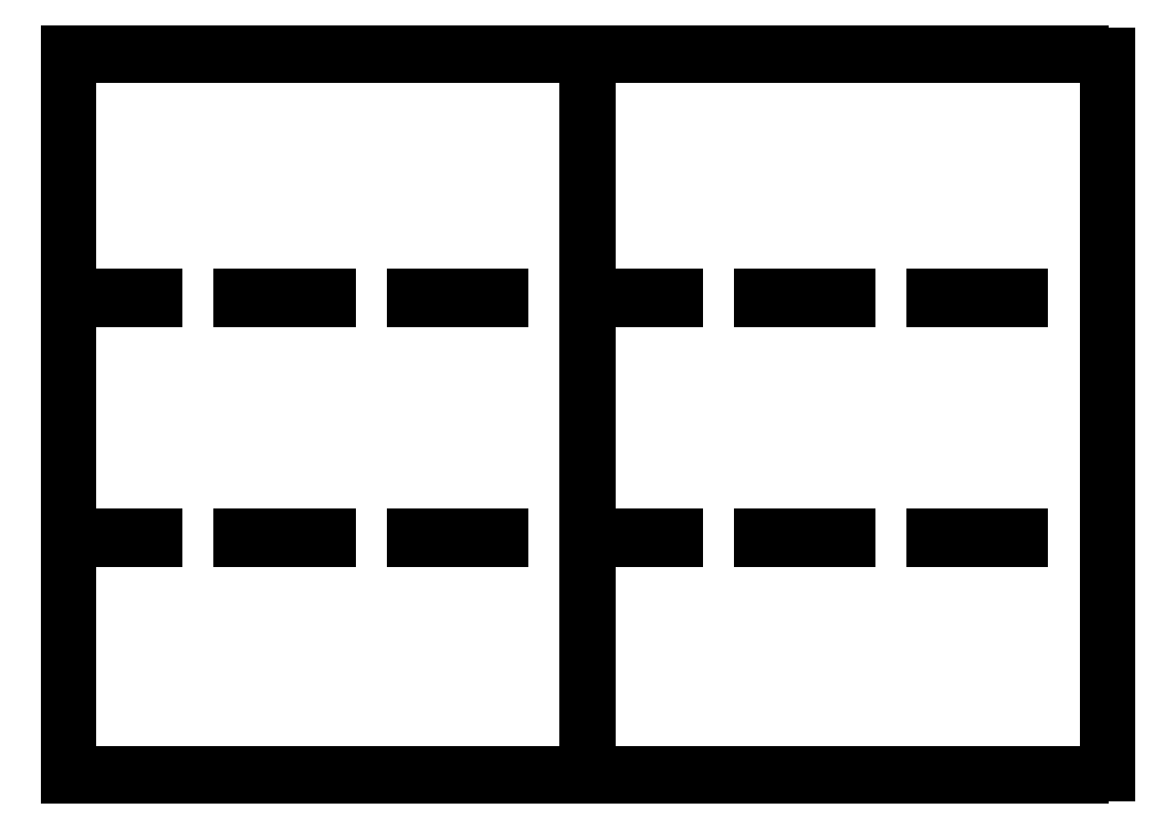
<metadata>
{"format":"dxf","ext":"dxf","renderer":"ezdxf+matplotlib","layout":"modelspace","background":"white","min_lineweight":24,"dpi":150}
</metadata>
<code>
0
SECTION
2
ENTITIES
0
LINE
8
0
10
225
20
6
11
247.4
21
6
0
LINE
8
0
10
247.4
20
6
11
247.4
21
8.4
0
LINE
8
0
10
247.4
20
8.4
11
269.8
21
8.4
0
LINE
8
0
10
269.8
20
8.4
11
269.8
21
6
0
LINE
8
0
10
269.8
20
6
11
292.2
21
6
0
LINE
8
0
10
292.2
20
6
11
292.2
21
8.4
0
LINE
8
0
10
292.2
20
8.4
11
314.6
21
8.4
0
LINE
8
0
10
314.6
20
8.4
11
314.6
21
6
0
LINE
8
0
10
314.6
20
6
11
337
21
6
0
LINE
8
0
10
337
20
6
11
337
21
8.4
0
LINE
8
0
10
337
20
8.4
11
359.4
21
8.4
0
LINE
8
0
10
359.4
20
8.4
11
359.4
21
6
0
LINE
8
0
10
359.4
20
6
11
381.8
21
6
0
LINE
8
0
10
381.8
20
6
11
381.8
21
8.4
0
LINE
8
0
10
381.8
20
8.4
11
404.2
21
8.4
0
LINE
8
0
10
404.2
20
8.4
11
404.2
21
6
0
LINE
8
0
10
404.2
20
6
11
426.6
21
6
0
LINE
8
0
10
426.6
20
6
11
426.6
21
8.4
0
LINE
8
0
10
426.6
20
8.4
11
449
21
8.4
0
LINE
8
0
10
449
20
8.4
11
449
21
628.4
0
LINE
8
0
10
449
20
628.4
11
426.6
21
628.4
0
LINE
8
0
10
426.6
20
628.4
11
426.6
21
630.8
0
LINE
8
0
10
426.6
20
630.8
11
404.2
21
630.8
0
LINE
8
0
10
404.2
20
630.8
11
404.2
21
628.4
0
LINE
8
0
10
404.2
20
628.4
11
381.8
21
628.4
0
LINE
8
0
10
381.8
20
628.4
11
381.8
21
630.8
0
LINE
8
0
10
381.8
20
630.8
11
359.4
21
630.8
0
LINE
8
0
10
359.4
20
630.8
11
359.4
21
628.4
0
LINE
8
0
10
359.4
20
628.4
11
337
21
628.4
0
LINE
8
0
10
337
20
628.4
11
337
21
630.8
0
LINE
8
0
10
337
20
630.8
11
314.6
21
630.8
0
LINE
8
0
10
314.6
20
630.8
11
314.6
21
628.4
0
LINE
8
0
10
314.6
20
628.4
11
292.2
21
628.4
0
LINE
8
0
10
292.2
20
628.4
11
292.2
21
630.8
0
LINE
8
0
10
292.2
20
630.8
11
269.8
21
630.8
0
LINE
8
0
10
269.8
20
630.8
11
269.8
21
628.4
0
LINE
8
0
10
269.8
20
628.4
11
247.4
21
628.4
0
LINE
8
0
10
247.4
20
628.4
11
247.4
21
630.8
0
LINE
8
0
10
247.4
20
630.8
11
225
21
630.8
0
LINE
8
0
10
225
20
630.8
11
225
21
628.4
0
LINE
8
0
10
225
20
628.4
11
202.6
21
628.4
0
LINE
8
0
10
202.6
20
628.4
11
202.6
21
630.8
0
LINE
8
0
10
202.6
20
630.8
11
180.2
21
630.8
0
LINE
8
0
10
180.2
20
630.8
11
180.2
21
628.4
0
LINE
8
0
10
180.2
20
628.4
11
157.8
21
628.4
0
LINE
8
0
10
157.8
20
628.4
11
157.8
21
630.8
0
LINE
8
0
10
157.8
20
630.8
11
135.4
21
630.8
0
LINE
8
0
10
135.4
20
630.8
11
135.4
21
628.4
0
LINE
8
0
10
135.4
20
628.4
11
113
21
628.4
0
LINE
8
0
10
113
20
628.4
11
113
21
630.8
0
LINE
8
0
10
113
20
630.8
11
90.6
21
630.8
0
LINE
8
0
10
90.6
20
630.8
11
90.6
21
628.4
0
LINE
8
0
10
90.6
20
628.4
11
68.2
21
628.4
0
LINE
8
0
10
68.2
20
628.4
11
68.2
21
630.8
0
LINE
8
0
10
68.2
20
630.8
11
45.8
21
630.8
0
LINE
8
0
10
45.8
20
630.8
11
45.8
21
628.4
0
LINE
8
0
10
45.8
20
628.4
11
23.4
21
628.4
0
LINE
8
0
10
23.4
20
628.4
11
23.4
21
630.8
0
LINE
8
0
10
23.4
20
630.8
11
1
21
630.8
0
LINE
8
0
10
1
20
630.8
11
1
21
420.4
0
LINE
8
0
10
1
20
420.4
11
75.67
21
420.4
0
LINE
8
0
10
75.67
20
420.4
11
75.67
21
418
0
LINE
8
0
10
75.67
20
418
11
1
21
418
0
LINE
8
0
10
1
20
418
11
1
21
213.4
0
LINE
8
0
10
1
20
213.4
11
75.67
21
213.4
0
LINE
8
0
10
75.67
20
213.4
11
75.67
21
211
0
LINE
8
0
10
75.67
20
211
11
1
21
211
0
LINE
8
0
10
1
20
211
11
1
21
6
0
LINE
8
0
10
1
20
6
11
23.4
21
6
0
LINE
8
0
10
23.4
20
6
11
23.4
21
8.4
0
LINE
8
0
10
23.4
20
8.4
11
45.8
21
8.4
0
LINE
8
0
10
45.8
20
8.4
11
45.8
21
6
0
LINE
8
0
10
45.8
20
6
11
68.2
21
6
0
LINE
8
0
10
68.2
20
6
11
68.2
21
8.4
0
LINE
8
0
10
68.2
20
8.4
11
90.6
21
8.4
0
LINE
8
0
10
90.6
20
8.4
11
90.6
21
6
0
LINE
8
0
10
90.6
20
6
11
113
21
6
0
LINE
8
0
10
113
20
6
11
113
21
8.4
0
LINE
8
0
10
113
20
8.4
11
135.4
21
8.4
0
LINE
8
0
10
135.4
20
8.4
11
135.4
21
6
0
LINE
8
0
10
135.4
20
6
11
157.8
21
6
0
LINE
8
0
10
157.8
20
6
11
157.8
21
8.4
0
LINE
8
0
10
157.8
20
8.4
11
180.2
21
8.4
0
LINE
8
0
10
180.2
20
8.4
11
180.2
21
6
0
LINE
8
0
10
180.2
20
6
11
202.6
21
6
0
LINE
8
0
10
202.6
20
6
11
202.6
21
8.4
0
LINE
8
0
10
202.6
20
8.4
11
225
21
8.4
0
LINE
8
0
10
225
20
8.4
11
225
21
6
0
LINE
8
0
10
225
20
420.4
11
225
21
418
0
LINE
8
0
10
225
20
418
11
150.3
21
418
0
LINE
8
0
10
150.3
20
418
11
150.3
21
420.4
0
LINE
8
0
10
150.3
20
420.4
11
225
21
420.4
0
LINE
8
0
10
299.7
20
418
11
299.7
21
420.4
0
LINE
8
0
10
299.7
20
420.4
11
374.3
21
420.4
0
LINE
8
0
10
374.3
20
420.4
11
374.3
21
418
0
LINE
8
0
10
374.3
20
418
11
299.7
21
418
0
LINE
8
0
10
150.3
20
211
11
150.3
21
213.4
0
LINE
8
0
10
150.3
20
213.4
11
225
21
213.4
0
LINE
8
0
10
225
20
213.4
11
225
21
211
0
LINE
8
0
10
225
20
211
11
150.3
21
211
0
LINE
8
0
10
374.3
20
211
11
299.7
21
211
0
LINE
8
0
10
299.7
20
211
11
299.7
21
213.4
0
LINE
8
0
10
299.7
20
213.4
11
374.3
21
213.4
0
LINE
8
0
10
374.3
20
213.4
11
374.3
21
211
0
LINE
8
0
10
472.4
20
8.4
11
494.8
21
8.4
0
LINE
8
0
10
494.8
20
8.4
11
494.8
21
6
0
LINE
8
0
10
494.8
20
6
11
517.2
21
6
0
LINE
8
0
10
517.2
20
6
11
517.2
21
8.4
0
LINE
8
0
10
517.2
20
8.4
11
539.6
21
8.4
0
LINE
8
0
10
539.6
20
8.4
11
539.6
21
6
0
LINE
8
0
10
539.6
20
6
11
562
21
6
0
LINE
8
0
10
562
20
6
11
562
21
8.4
0
LINE
8
0
10
562
20
8.4
11
584.4
21
8.4
0
LINE
8
0
10
584.4
20
8.4
11
584.4
21
6
0
LINE
8
0
10
584.4
20
6
11
606.8
21
6
0
LINE
8
0
10
606.8
20
6
11
606.8
21
8.4
0
LINE
8
0
10
606.8
20
8.4
11
629.2
21
8.4
0
LINE
8
0
10
629.2
20
8.4
11
629.2
21
6
0
LINE
8
0
10
629.2
20
6
11
651.6
21
6
0
LINE
8
0
10
651.6
20
6
11
651.6
21
8.4
0
LINE
8
0
10
651.6
20
8.4
11
674
21
8.4
0
LINE
8
0
10
674
20
8.4
11
674
21
6
0
LINE
8
0
10
674
20
6
11
696.4
21
6
0
LINE
8
0
10
696.4
20
6
11
696.4
21
8.4
0
LINE
8
0
10
696.4
20
8.4
11
718.8
21
8.4
0
LINE
8
0
10
718.8
20
8.4
11
718.8
21
6
0
LINE
8
0
10
718.8
20
6
11
741.2
21
6
0
LINE
8
0
10
741.2
20
6
11
741.2
21
8.4
0
LINE
8
0
10
741.2
20
8.4
11
763.6
21
8.4
0
LINE
8
0
10
763.6
20
8.4
11
763.6
21
6
0
LINE
8
0
10
763.6
20
6
11
786
21
6
0
LINE
8
0
10
786
20
6
11
786
21
8.4
0
LINE
8
0
10
786
20
8.4
11
808.4
21
8.4
0
LINE
8
0
10
808.4
20
8.4
11
808.4
21
6
0
LINE
8
0
10
808.4
20
6
11
830.8
21
6
0
LINE
8
0
10
830.8
20
6
11
830.8
21
8.4
0
LINE
8
0
10
830.8
20
8.4
11
853.2
21
8.4
0
LINE
8
0
10
853.2
20
8.4
11
853.2
21
6
0
LINE
8
0
10
853.2
20
6
11
875.6
21
6
0
LINE
8
0
10
875.6
20
6
11
875.6
21
8.4
0
LINE
8
0
10
875.6
20
8.4
11
898
21
8.4
0
LINE
8
0
10
898
20
8.4
11
898
21
628.4
0
LINE
8
0
10
898
20
628.4
11
875.6
21
628.4
0
LINE
8
0
10
875.6
20
628.4
11
875.6
21
630.8
0
LINE
8
0
10
875.6
20
630.8
11
853.2
21
630.8
0
LINE
8
0
10
853.2
20
630.8
11
853.2
21
628.4
0
LINE
8
0
10
853.2
20
628.4
11
830.8
21
628.4
0
LINE
8
0
10
830.8
20
628.4
11
830.8
21
630.8
0
LINE
8
0
10
830.8
20
630.8
11
808.4
21
630.8
0
LINE
8
0
10
808.4
20
630.8
11
808.4
21
628.4
0
LINE
8
0
10
808.4
20
628.4
11
786
21
628.4
0
LINE
8
0
10
786
20
628.4
11
786
21
630.8
0
LINE
8
0
10
786
20
630.8
11
763.6
21
630.8
0
LINE
8
0
10
763.6
20
630.8
11
763.6
21
628.4
0
LINE
8
0
10
763.6
20
628.4
11
741.2
21
628.4
0
LINE
8
0
10
741.2
20
628.4
11
741.2
21
630.8
0
LINE
8
0
10
741.2
20
630.8
11
718.8
21
630.8
0
LINE
8
0
10
718.8
20
630.8
11
718.8
21
628.4
0
LINE
8
0
10
718.8
20
628.4
11
696.4
21
628.4
0
LINE
8
0
10
696.4
20
628.4
11
696.4
21
630.8
0
LINE
8
0
10
696.4
20
630.8
11
674
21
630.8
0
LINE
8
0
10
674
20
630.8
11
674
21
628.4
0
LINE
8
0
10
674
20
628.4
11
651.6
21
628.4
0
LINE
8
0
10
651.6
20
628.4
11
651.6
21
630.8
0
LINE
8
0
10
651.6
20
630.8
11
629.2
21
630.8
0
LINE
8
0
10
629.2
20
630.8
11
629.2
21
628.4
0
LINE
8
0
10
629.2
20
628.4
11
606.8
21
628.4
0
LINE
8
0
10
606.8
20
628.4
11
606.8
21
630.8
0
LINE
8
0
10
606.8
20
630.8
11
584.4
21
630.8
0
LINE
8
0
10
584.4
20
630.8
11
584.4
21
628.4
0
LINE
8
0
10
584.4
20
628.4
11
562
21
628.4
0
LINE
8
0
10
562
20
628.4
11
562
21
630.8
0
LINE
8
0
10
562
20
630.8
11
539.6
21
630.8
0
LINE
8
0
10
539.6
20
630.8
11
539.6
21
628.4
0
LINE
8
0
10
539.6
20
628.4
11
517.2
21
628.4
0
LINE
8
0
10
517.2
20
628.4
11
517.2
21
630.8
0
LINE
8
0
10
517.2
20
630.8
11
494.8
21
630.8
0
LINE
8
0
10
494.8
20
630.8
11
494.8
21
628.4
0
LINE
8
0
10
494.8
20
628.4
11
472.4
21
628.4
0
LINE
8
0
10
472.4
20
628.4
11
472.4
21
630.8
0
LINE
8
0
10
472.4
20
630.8
11
450
21
630.8
0
LINE
8
0
10
450
20
630.8
11
450
21
420.4
0
LINE
8
0
10
450
20
420.4
11
524.7
21
420.4
0
LINE
8
0
10
524.7
20
420.4
11
524.7
21
418
0
LINE
8
0
10
524.7
20
418
11
450
21
418
0
LINE
8
0
10
450
20
418
11
450
21
213.4
0
LINE
8
0
10
450
20
213.4
11
524.7
21
213.4
0
LINE
8
0
10
524.7
20
213.4
11
524.7
21
211
0
LINE
8
0
10
524.7
20
211
11
450
21
211
0
LINE
8
0
10
450
20
211
11
450
21
6
0
LINE
8
0
10
450
20
6
11
472.4
21
6
0
LINE
8
0
10
472.4
20
6
11
472.4
21
8.4
0
LINE
8
0
10
748.7
20
418
11
748.7
21
420.4
0
LINE
8
0
10
748.7
20
420.4
11
823.3
21
420.4
0
LINE
8
0
10
823.3
20
420.4
11
823.3
21
418
0
LINE
8
0
10
823.3
20
418
11
748.7
21
418
0
LINE
8
0
10
599.3
20
418
11
599.3
21
420.4
0
LINE
8
0
10
599.3
20
420.4
11
674
21
420.4
0
LINE
8
0
10
674
20
420.4
11
674
21
418
0
LINE
8
0
10
674
20
418
11
599.3
21
418
0
LINE
8
0
10
748.7
20
211
11
748.7
21
213.4
0
LINE
8
0
10
748.7
20
213.4
11
823.3
21
213.4
0
LINE
8
0
10
823.3
20
213.4
11
823.3
21
211
0
LINE
8
0
10
823.3
20
211
11
748.7
21
211
0
LINE
8
0
10
599.3
20
211
11
599.3
21
213.4
0
LINE
8
0
10
599.3
20
213.4
11
674
21
213.4
0
LINE
8
0
10
674
20
213.4
11
674
21
211
0
LINE
8
0
10
674
20
211
11
599.3
21
211
0
ENDSEC
0
EOF

</code>
